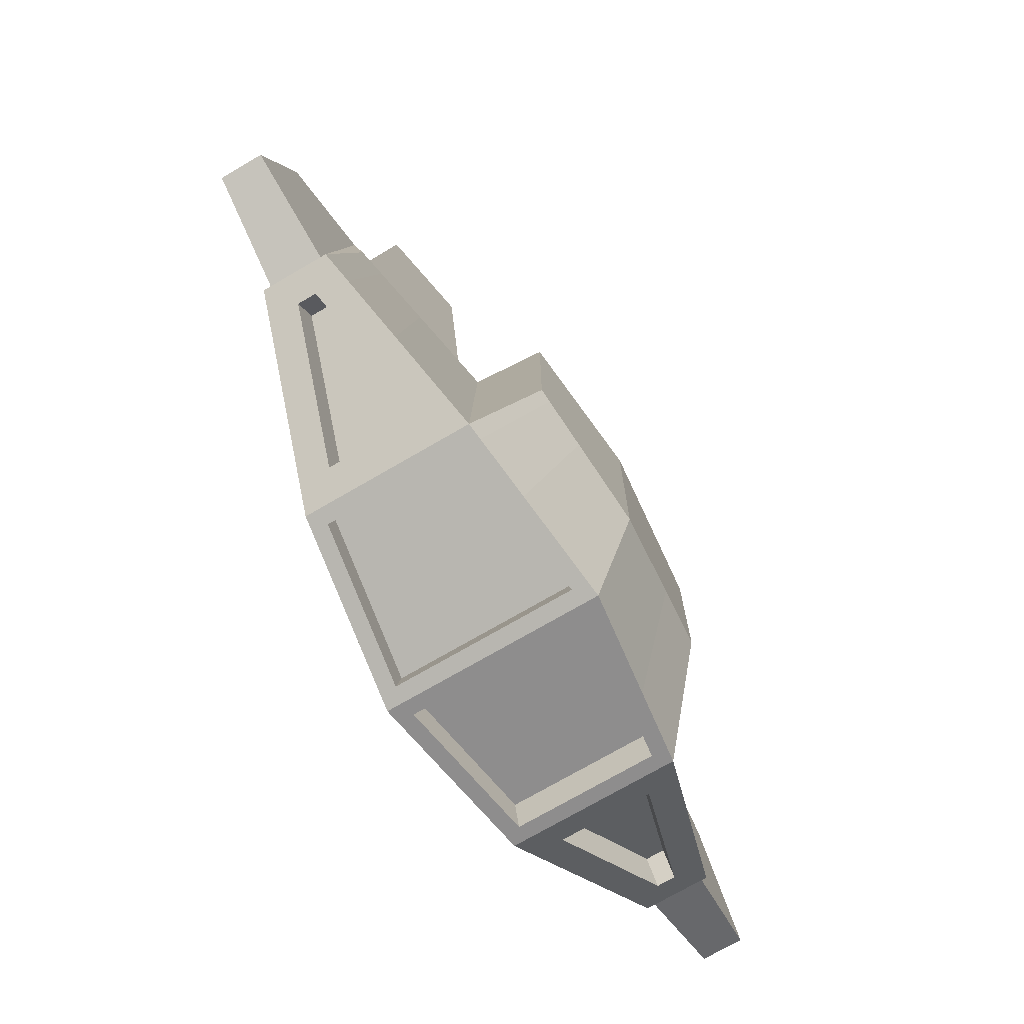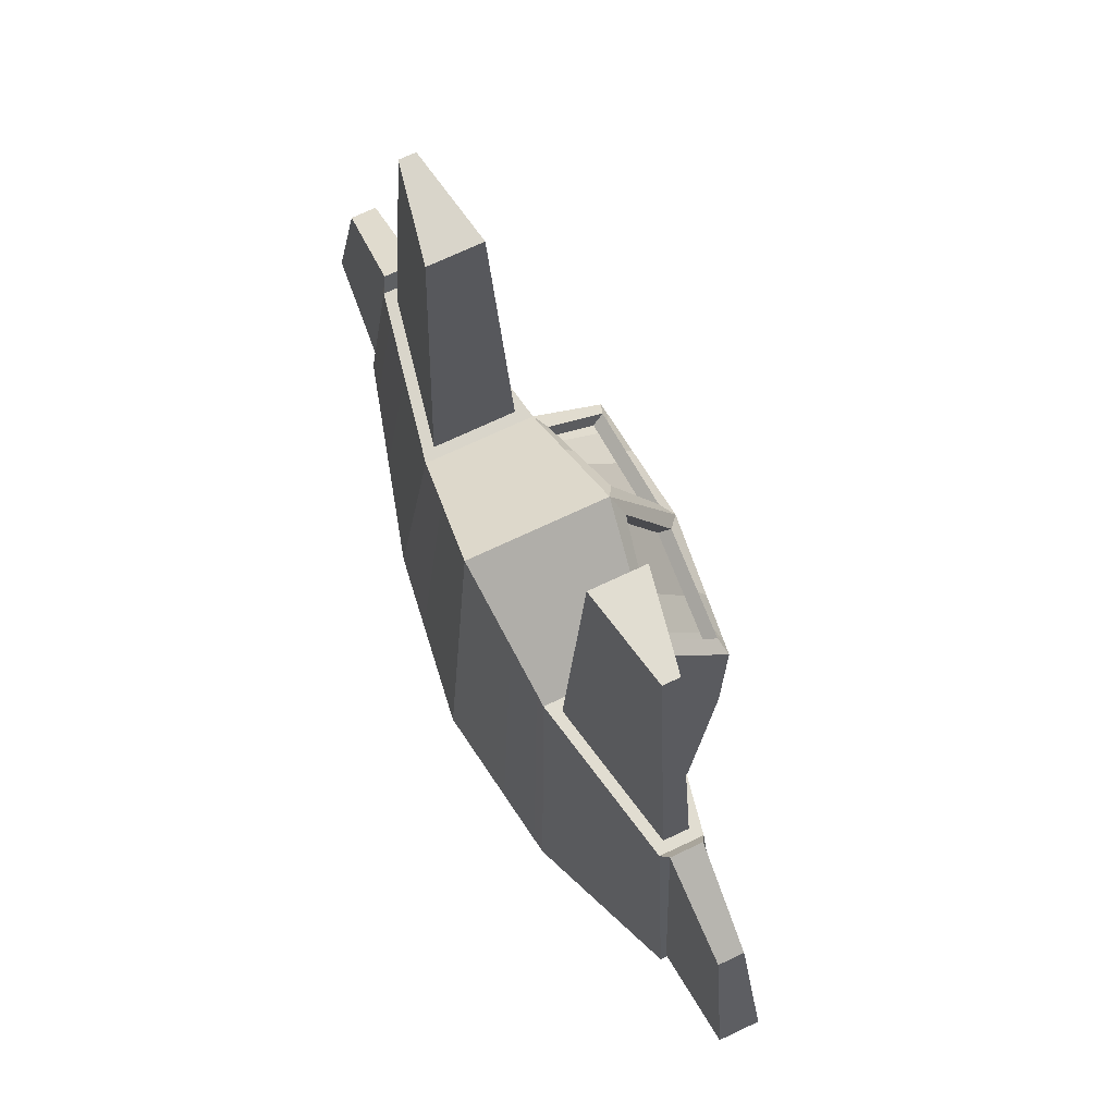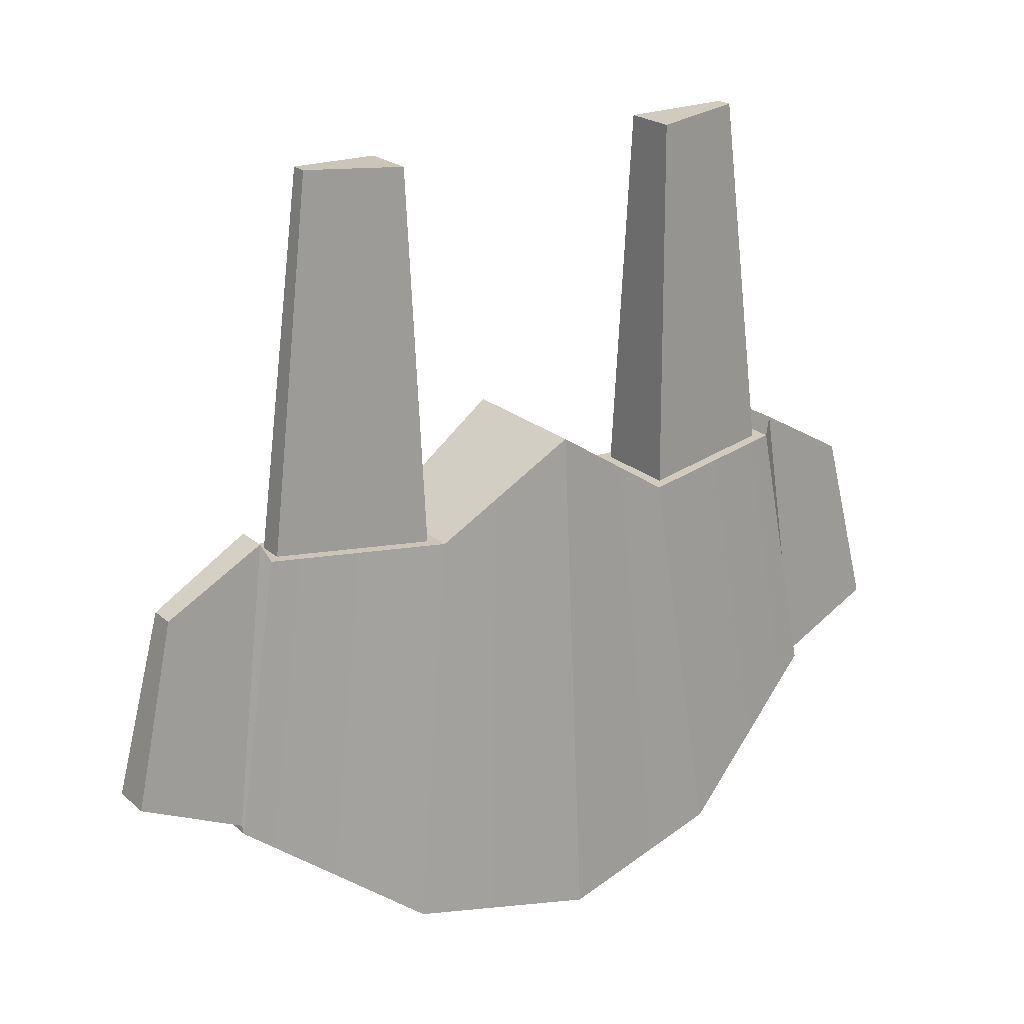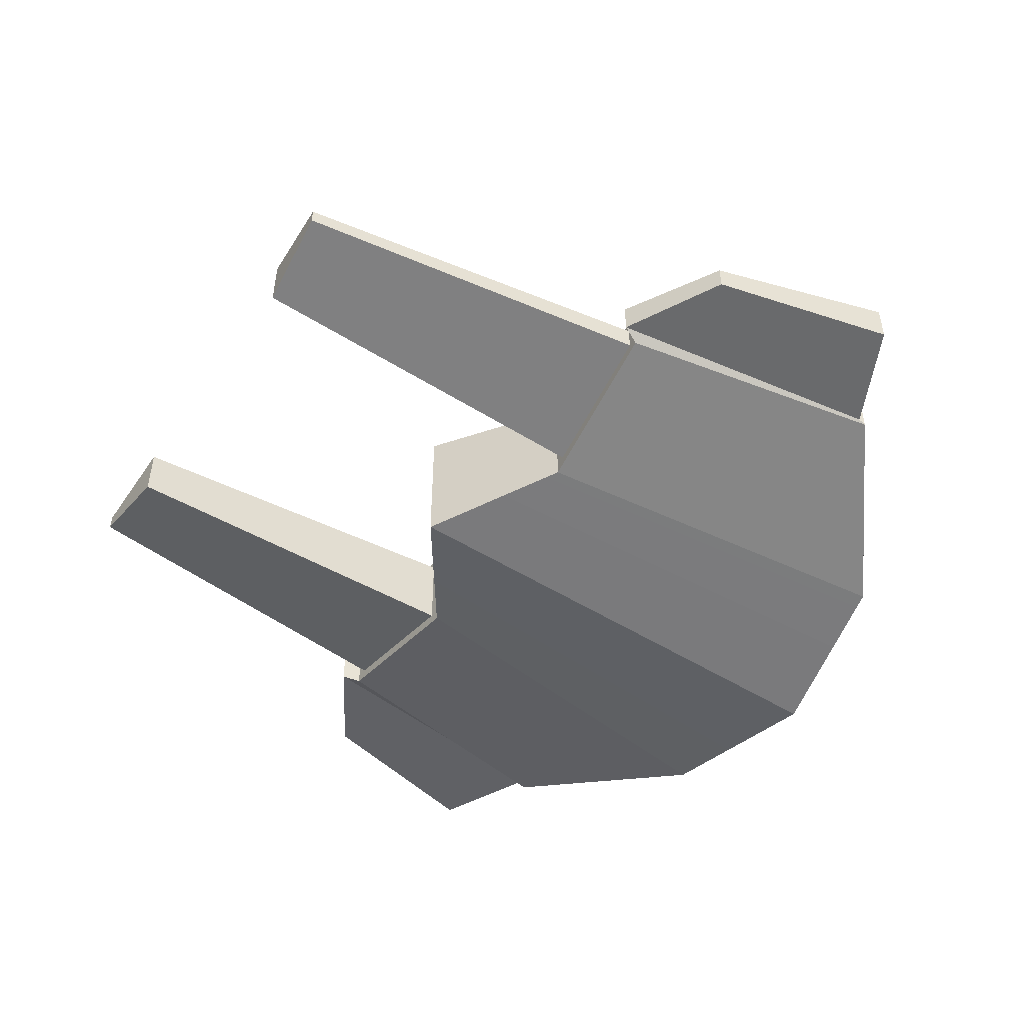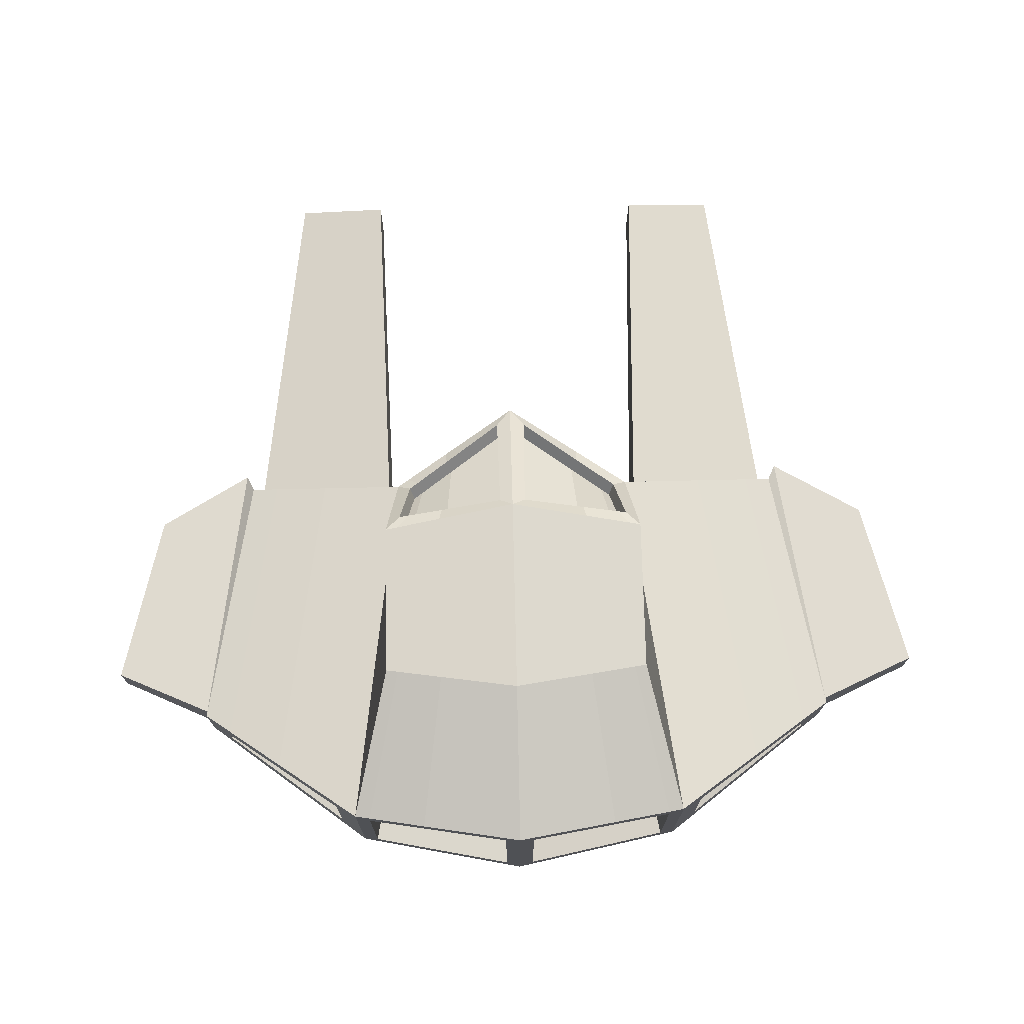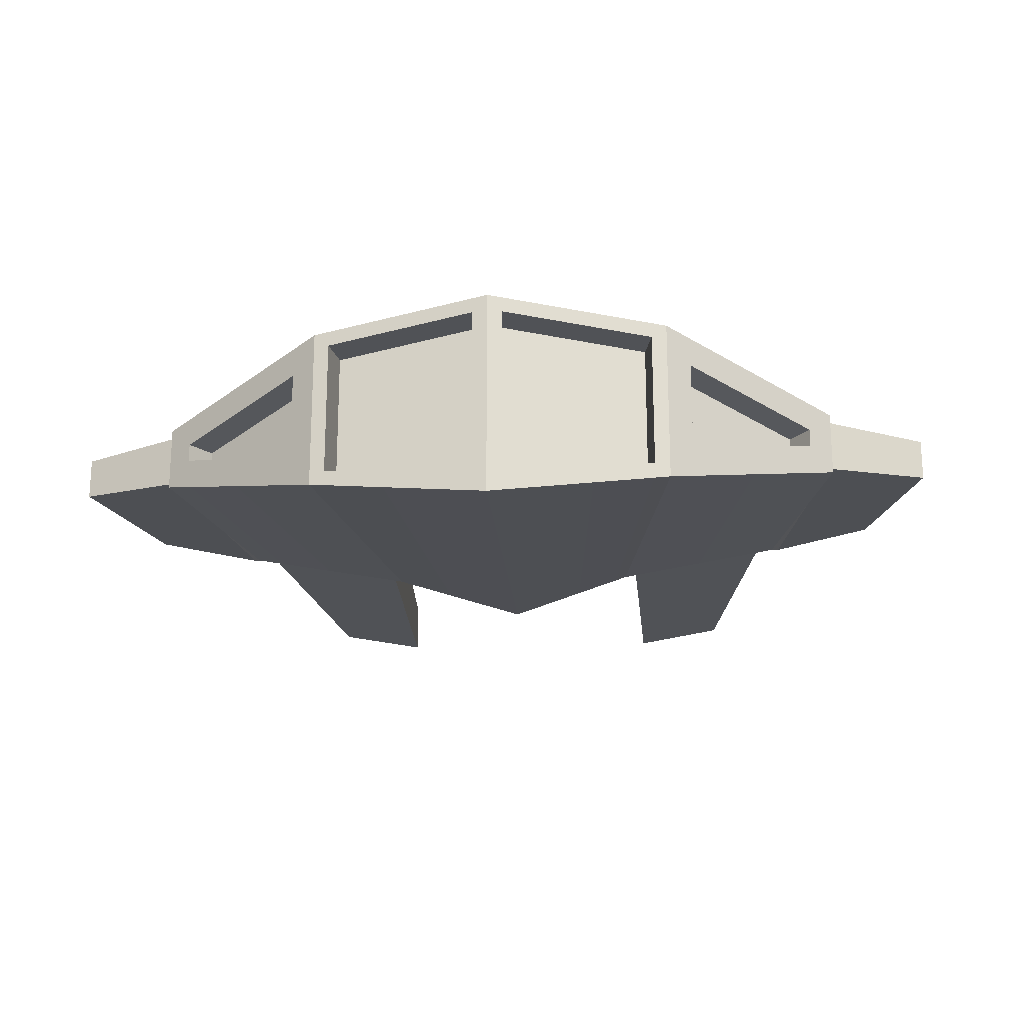
<metadata>
{"format":"obj","ext":"obj","renderer":"f3d","projection":"perspective","resolution":1024,"background":"white","views":[{"elev":-73.5,"azim":120.2,"up":"+Z"},{"elev":71.6,"azim":64.8,"up":"+Z"},{"elev":22.1,"azim":-34.6,"up":"+Z"},{"elev":-49.3,"azim":58.0,"up":"+Y"},{"elev":72.5,"azim":178.7,"up":"+Y"},{"elev":-20.4,"azim":-176.4,"up":"+Y"}]}
</metadata>
<code>
o Cube
v 1.1 0.4577 -1.561
v 1.1 -0.4577 -1.561
v 0.955 0.2828 1.048
v 0.955 -0.2828 1.048
v 0 -0.7065 -1.766
v 0 0.483 1.616
v 0 -0.483 1.616
v 0 0.7065 -1.766
v 0.9492 0.8976 -0.5361
v 0.8485 0.8585 0.644
v 0 0.9739 -0.691
v 0 0.9739 0.691
v 2.193 0.06103 -0.8162
v 2.193 -0.06103 -0.8162
v 1.955 0.08609 1.113
v 1.955 -0.08609 1.113
v 0.7857 0.4391 1.005
v 0.8796 -0.3747 1.043
v 2.031 0.1483 1.118
v 2.031 -0.1483 1.118
v 1.02 0.1792 3.512
v 1.02 -0.1792 3.512
v 1.654 0.05453 3.554
v 1.654 -0.05453 3.554
v 2.345 0.1754 -0.6611
v 2.345 -0.1754 -0.6611
v 2.086 0.1098 1.236
v 2.086 -0.1098 1.236
v 2.352 0.2169 -0.7005
v 2.352 -0.2169 -0.7005
v 2.031 0.1483 1.118
v 2.031 -0.1483 1.118
v 3.026 0.1385 -0.352
v 3.026 -0.1385 -0.352
v 2.735 0.08665 0.8645
v 2.735 -0.08665 0.8645
v 0.8796 0.3747 1.043
v 0.9492 0.8976 0.5361
v 0.1027 0.5473 1.472
v 0.06192 0.8166 0.6919
v 0.09266 0.8954 0.7492
v 0.07196 0.4685 1.415
v 0.755 0.3603 0.9475
v 0.8178 0.7797 0.5867
v 1.359 0.301 -1.426
v 1.359 -0.301 -1.426
v 0.05613 0.5895 -1.507
v 0.101 0.5895 -1.747
v 0.101 -0.5895 -1.747
v 0.05613 -0.5895 -1.507
v 1.055 0.4577 -1.32
v 1.055 -0.4577 -1.32
v 1.201 0.548 -1.542
v 1.201 -0.548 -1.542
v 2.352 0.2169 -0.7005
v 2.352 -0.2169 -0.7005
v 1.234 0.301 -1.254
v 1.234 -0.301 -1.254
v 2.068 0.06103 -0.6446
v 2.068 -0.06103 -0.6446
v 1.78 0.3813 -1.118
v 2.164 0.2709 -0.8378
v 2.164 -0.2709 -0.8378
v 1.78 -0.3813 -1.118
v 1.843 -0.1852 1.106
v 1.459 -0.2607 1.081
v 1.843 0.1852 1.106
v 1.459 0.2607 1.081
v 1.792 -0.1182 1.103
v 1.459 -0.1838 1.081
v 1.792 0.1182 1.103
v 1.459 0.1838 1.081
v 1.55 -0.07487 3.547
v 1.339 -0.1164 3.533
v 1.55 0.07487 3.547
v 1.339 0.1164 3.533
v 1.779 0.1802 -1.119
v 2.057 0.1002 -0.9157
v 2.057 -0.1002 -0.9157
v 1.779 -0.1802 -1.119
v 1.654 0.1802 -0.9473
v 1.932 0.1002 -0.7441
v 1.932 -0.1002 -0.7441
v 1.654 -0.1802 -0.9473
v 0.5089 -0.4204 1.284
v 0.802 -0.3843 1.093
v 0.6946 0.6148 -1.636
v 1.095 0.562 -1.561
v 1.095 -0.562 -1.561
v 0.6946 -0.6148 -1.636
v 0.802 0.3843 1.093
v 0.5089 0.4204 1.284
v 0.5491 0.9298 -0.6014
v 0.8655 0.9044 -0.5497
v 0.8655 0.9044 0.5497
v 0.5491 0.9298 0.6014
v 0.7255 0.4486 1.046
v 0.4979 0.4847 1.202
v 0.7819 0.8617 0.6533
v 0.53 0.874 0.6883
v 0.6948 0.3698 0.9886
v 0.4671 0.4059 1.144
v 0.7512 0.7829 0.596
v 0.4992 0.7953 0.631
v 0.6788 0.5133 -1.639
v 1.012 0.4693 -1.577
v 1.012 -0.4693 -1.577
v 0.6788 -0.5133 -1.639
v 0.6338 0.5133 -1.399
v 0.9667 0.4693 -1.336
v 0.9667 -0.4693 -1.336
v 0.6338 -0.5133 -1.399
v -1.1 0.4577 -1.561
v -1.1 -0.4577 -1.561
v -0.955 0.2828 1.048
v -0.955 -0.2828 1.048
v -0.9492 0.8976 -0.5361
v -0.8485 0.8585 0.644
v -2.193 0.06103 -0.8162
v -2.193 -0.06103 -0.8162
v -1.955 0.08609 1.113
v -1.955 -0.08609 1.113
v -0.7857 0.4391 1.005
v -0.8796 -0.3747 1.043
v -2.031 0.1483 1.118
v -2.031 -0.1483 1.118
v -1.02 0.1792 3.512
v -1.02 -0.1792 3.512
v -1.654 0.05453 3.554
v -1.654 -0.05453 3.554
v -2.345 0.1754 -0.6611
v -2.345 -0.1754 -0.6611
v -2.086 0.1098 1.236
v -2.086 -0.1098 1.236
v -2.352 0.2169 -0.7005
v -2.352 -0.2169 -0.7005
v -2.031 0.1483 1.118
v -2.031 -0.1483 1.118
v -3.026 0.1385 -0.352
v -3.026 -0.1385 -0.352
v -2.735 0.08665 0.8645
v -2.735 -0.08665 0.8645
v -0.8796 0.3747 1.043
v -0.9492 0.8976 0.5361
v -0.1027 0.5473 1.472
v -0.06192 0.8166 0.6919
v -0.09266 0.8954 0.7492
v -0.07196 0.4685 1.415
v -0.755 0.3603 0.9475
v -0.8178 0.7797 0.5867
v -1.359 0.301 -1.426
v -1.359 -0.301 -1.426
v -0.05613 0.5895 -1.507
v -0.101 0.5895 -1.747
v -0.101 -0.5895 -1.747
v -0.05613 -0.5895 -1.507
v -1.055 0.4577 -1.32
v -1.055 -0.4577 -1.32
v -1.201 0.548 -1.542
v -1.201 -0.548 -1.542
v -2.352 0.2169 -0.7005
v -2.352 -0.2169 -0.7005
v -1.234 0.301 -1.254
v -1.234 -0.301 -1.254
v -2.068 0.06103 -0.6446
v -2.068 -0.06103 -0.6446
v -1.78 0.3813 -1.118
v -2.164 0.2709 -0.8378
v -2.164 -0.2709 -0.8378
v -1.78 -0.3813 -1.118
v -1.843 -0.1852 1.106
v -1.459 -0.2607 1.081
v -1.843 0.1852 1.106
v -1.459 0.2607 1.081
v -1.792 -0.1182 1.103
v -1.459 -0.1838 1.081
v -1.792 0.1182 1.103
v -1.459 0.1838 1.081
v -1.55 -0.07487 3.547
v -1.339 -0.1164 3.533
v -1.55 0.07487 3.547
v -1.339 0.1164 3.533
v -1.779 0.1802 -1.119
v -2.057 0.1002 -0.9157
v -2.057 -0.1002 -0.9157
v -1.779 -0.1802 -1.119
v -1.654 0.1802 -0.9473
v -1.932 0.1002 -0.7441
v -1.932 -0.1002 -0.7441
v -1.654 -0.1802 -0.9473
v -0.5089 -0.4204 1.284
v -0.802 -0.3843 1.093
v -0.6946 0.6148 -1.636
v -1.095 0.562 -1.561
v -1.095 -0.562 -1.561
v -0.6946 -0.6148 -1.636
v -0.802 0.3843 1.093
v -0.5089 0.4204 1.284
v -0.5491 0.9298 -0.6014
v -0.8655 0.9044 -0.5497
v -0.8655 0.9044 0.5497
v -0.5491 0.9298 0.6014
v -0.7255 0.4486 1.046
v -0.4979 0.4847 1.202
v -0.7819 0.8617 0.6533
v -0.53 0.874 0.6883
v -0.6948 0.3698 0.9886
v -0.4671 0.4059 1.144
v -0.7512 0.7829 0.596
v -0.4992 0.7953 0.631
v -0.6788 0.5133 -1.639
v -1.012 0.4693 -1.577
v -1.012 -0.4693 -1.577
v -0.6788 -0.5133 -1.639
v -0.6338 0.5133 -1.399
v -0.9667 0.4693 -1.336
v -0.9667 -0.4693 -1.336
v -0.6338 -0.5133 -1.399
f 89 54 18 86
f 80 46 58 84
f 49 48 47 50
f 85 92 6 7
f 17 10 44 43
f 93 11 12 96
f 87 8 11 93
f 37 53 9 38
f 20 56 30 32
f 65 63 56 20
f 69 16 24 73
f 62 67 19 55
f 4 3 37 18
f 15 16 20 19
f 70 4 18 66
f 71 15 19 67
f 75 73 24 23
f 3 4 22 21
f 72 3 21 76
f 16 15 23 24
f 28 26 34 36
f 19 20 32 31
f 55 19 31 29
f 56 55 29 30
f 25 26 30 29
f 28 27 31 32
f 27 25 29 31
f 26 28 32 30
f 34 33 35 36
f 27 28 36 35
f 25 27 35 33
f 26 25 33 34
f 98 39 6 92
f 10 17 37 38
f 99 10 38 95
f 39 41 12 6
f 101 43 44 103
f 41 39 42 40
f 100 41 40 104
f 97 17 43 101
f 2 1 53 54
f 105 48 8 87
f 107 2 54 89
f 48 49 5 8
f 111 110 51 52
f 108 49 50 112
f 1 2 52 51
f 106 1 51 110
f 45 46 54 53
f 14 13 55 56
f 77 45 53 61
f 79 14 56 63
f 83 82 59 60
f 13 14 60 59
f 78 13 59 82
f 46 45 57 58
f 45 77 81 57
f 77 78 82 81
f 58 57 81 84
f 84 81 82 83
f 46 80 64 54
f 80 79 63 64
f 13 78 62 55
f 78 77 61 62
f 15 71 75 23
f 71 72 76 75
f 21 22 74 76
f 76 74 73 75
f 3 72 68 37
f 72 71 67 68
f 16 69 65 20
f 69 70 66 65
f 53 37 68 61
f 61 68 67 62
f 4 70 74 22
f 70 69 73 74
f 18 54 64 66
f 66 64 63 65
f 14 79 83 60
f 79 80 84 83
f 48 105 109 47
f 105 106 110 109
f 2 107 111 52
f 107 108 112 111
f 50 47 109 112
f 112 109 110 111
f 49 108 90 5
f 108 107 89 90
f 1 106 88 53
f 106 105 87 88
f 39 98 102 42
f 98 97 101 102
f 10 99 103 44
f 99 100 104 103
f 42 102 104 40
f 102 101 103 104
f 41 100 96 12
f 100 99 95 96
f 17 97 91 37
f 97 98 92 91
f 53 88 94 9
f 88 87 93 94
f 9 94 95 38
f 94 93 96 95
f 18 37 91 86
f 86 91 92 85
f 5 90 85 7
f 90 89 86 85
f 195 192 124 160
f 186 190 164 152
f 155 156 153 154
f 191 7 6 198
f 123 149 150 118
f 199 202 12 11
f 193 199 11 8
f 143 144 117 159
f 126 138 136 162
f 171 126 162 169
f 175 179 130 122
f 168 161 125 173
f 116 124 143 115
f 121 125 126 122
f 176 172 124 116
f 177 173 125 121
f 181 129 130 179
f 115 127 128 116
f 178 182 127 115
f 122 130 129 121
f 134 142 140 132
f 125 137 138 126
f 161 135 137 125
f 162 136 135 161
f 131 135 136 132
f 134 138 137 133
f 133 137 135 131
f 132 136 138 134
f 140 142 141 139
f 133 141 142 134
f 131 139 141 133
f 132 140 139 131
f 204 198 6 145
f 118 144 143 123
f 205 201 144 118
f 145 6 12 147
f 207 209 150 149
f 147 146 148 145
f 206 210 146 147
f 203 207 149 123
f 114 160 159 113
f 211 193 8 154
f 213 195 160 114
f 154 8 5 155
f 217 158 157 216
f 214 218 156 155
f 113 157 158 114
f 212 216 157 113
f 151 159 160 152
f 120 162 161 119
f 183 167 159 151
f 185 169 162 120
f 189 166 165 188
f 119 165 166 120
f 184 188 165 119
f 152 164 163 151
f 151 163 187 183
f 183 187 188 184
f 164 190 187 163
f 190 189 188 187
f 152 160 170 186
f 186 170 169 185
f 119 161 168 184
f 184 168 167 183
f 121 129 181 177
f 177 181 182 178
f 127 182 180 128
f 182 181 179 180
f 115 143 174 178
f 178 174 173 177
f 122 126 171 175
f 175 171 172 176
f 159 167 174 143
f 167 168 173 174
f 116 128 180 176
f 176 180 179 175
f 124 172 170 160
f 172 171 169 170
f 120 166 189 185
f 185 189 190 186
f 154 153 215 211
f 211 215 216 212
f 114 158 217 213
f 213 217 218 214
f 156 218 215 153
f 218 217 216 215
f 155 5 196 214
f 214 196 195 213
f 113 159 194 212
f 212 194 193 211
f 145 148 208 204
f 204 208 207 203
f 118 150 209 205
f 205 209 210 206
f 148 146 210 208
f 208 210 209 207
f 147 12 202 206
f 206 202 201 205
f 123 143 197 203
f 203 197 198 204
f 159 117 200 194
f 194 200 199 193
f 117 144 201 200
f 200 201 202 199
f 124 192 197 143
f 192 191 198 197
f 5 7 191 196
f 196 191 192 195

</code>
